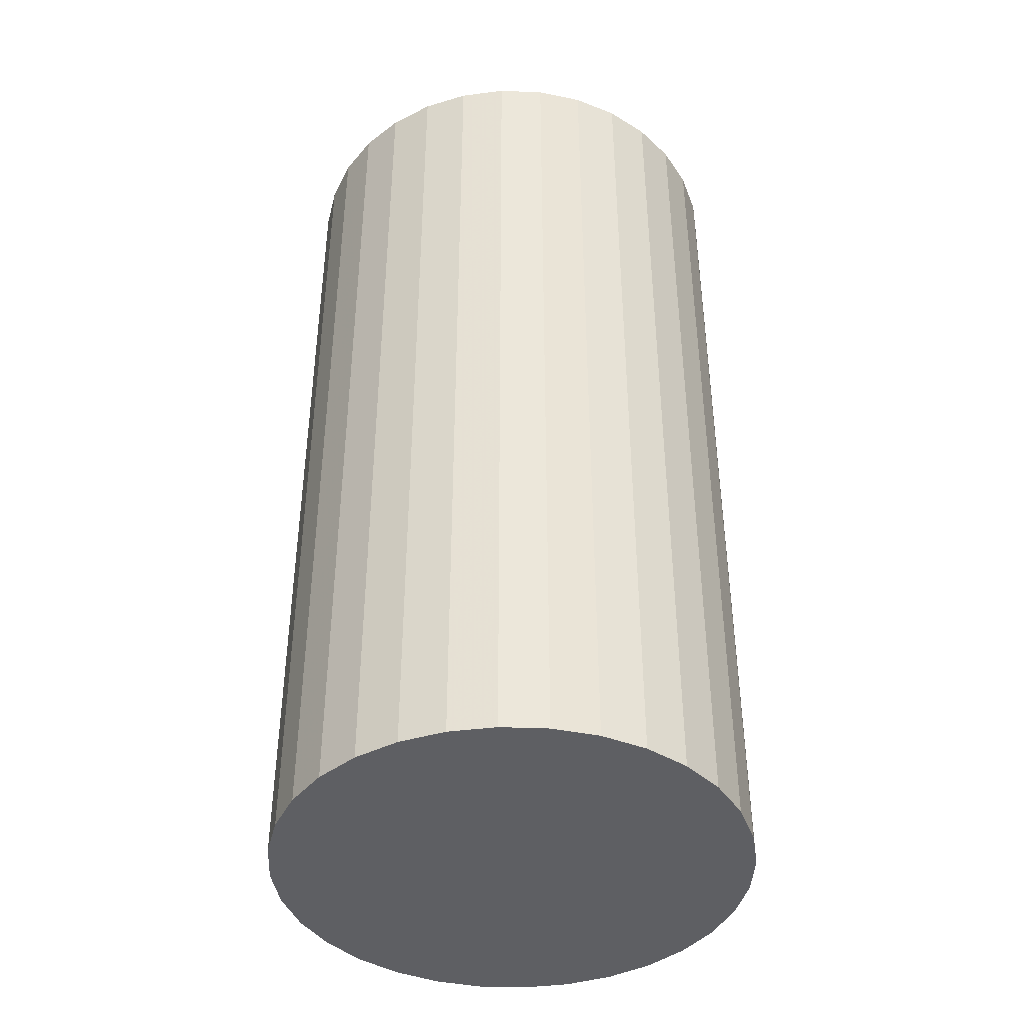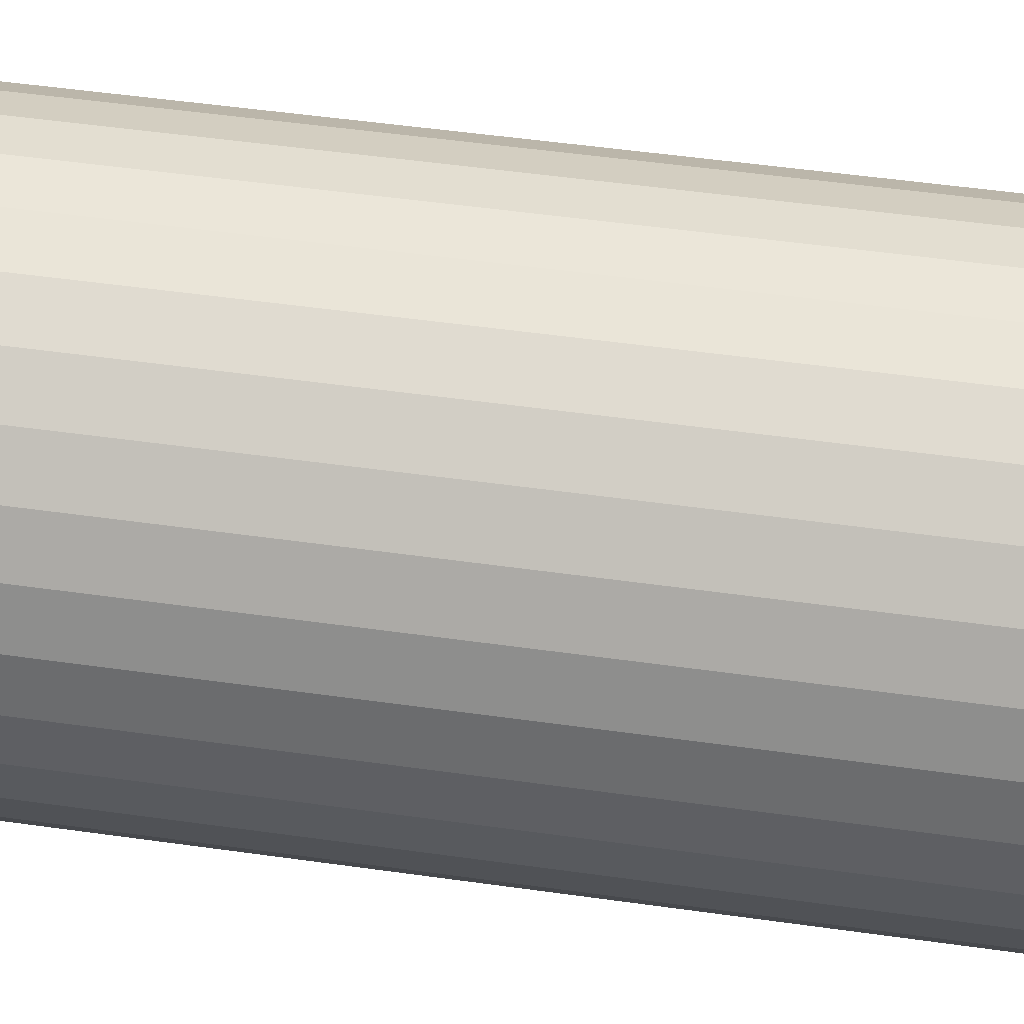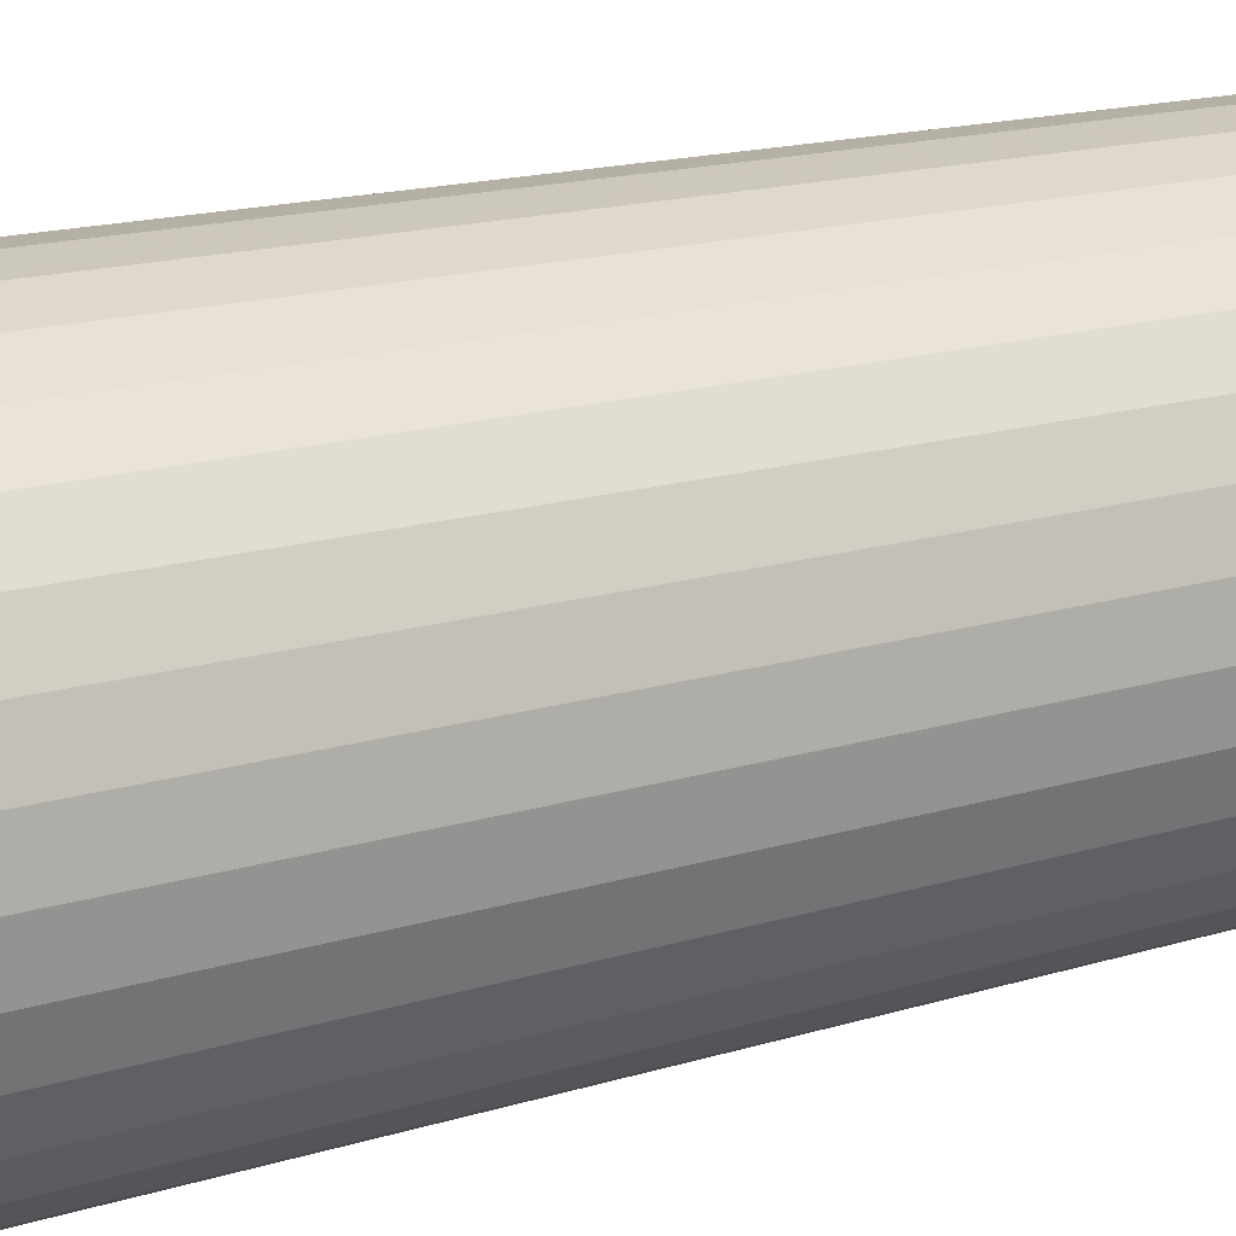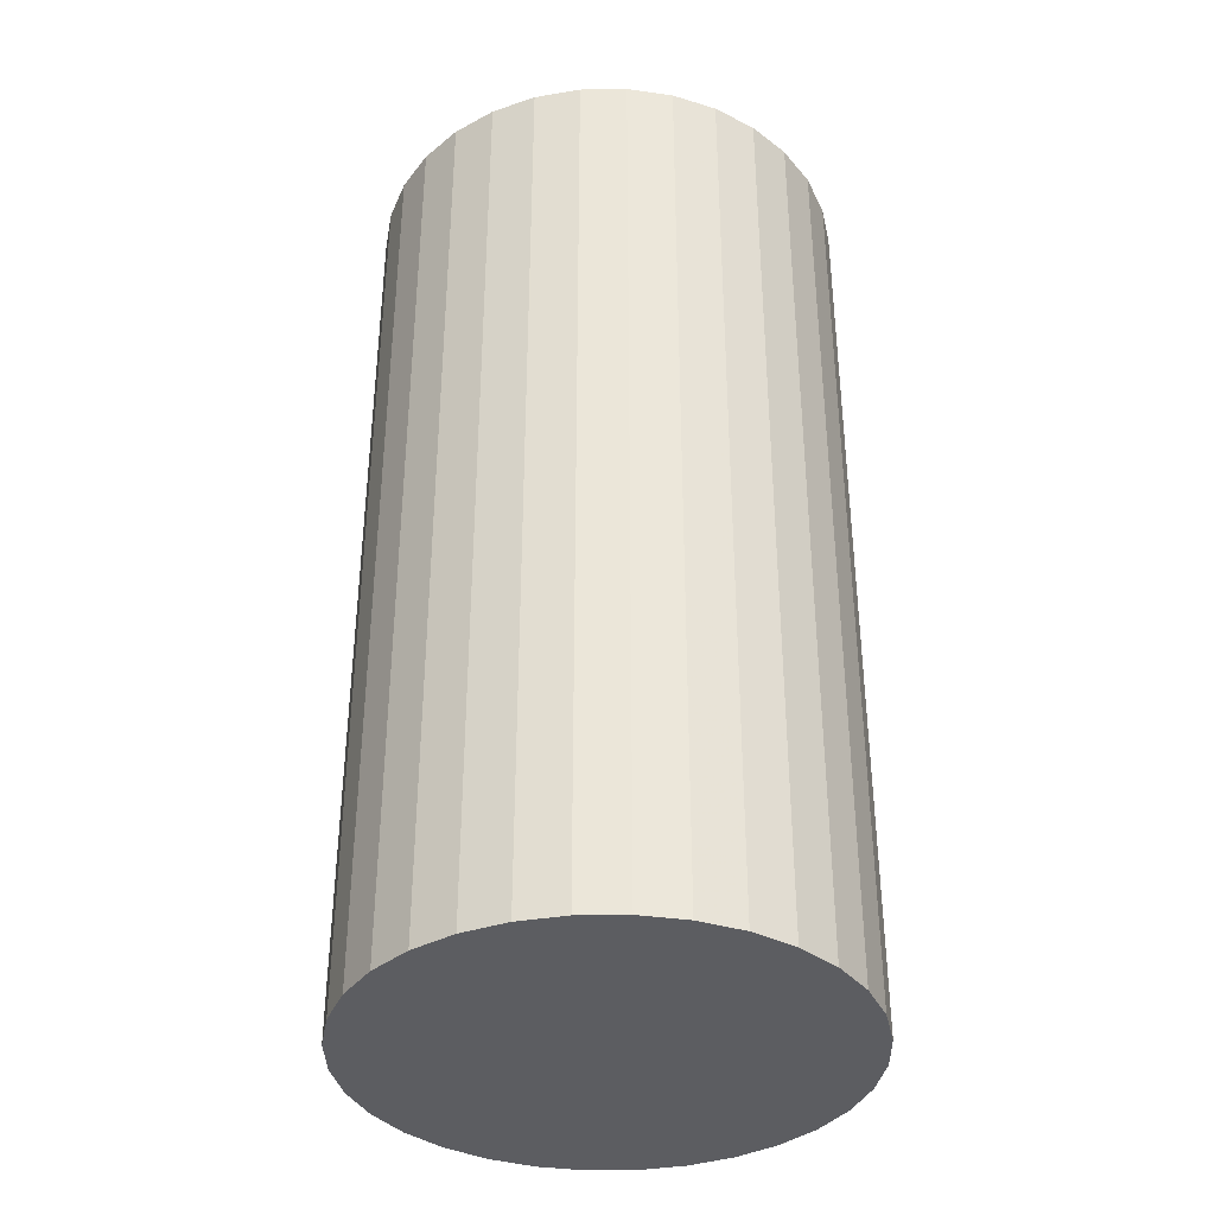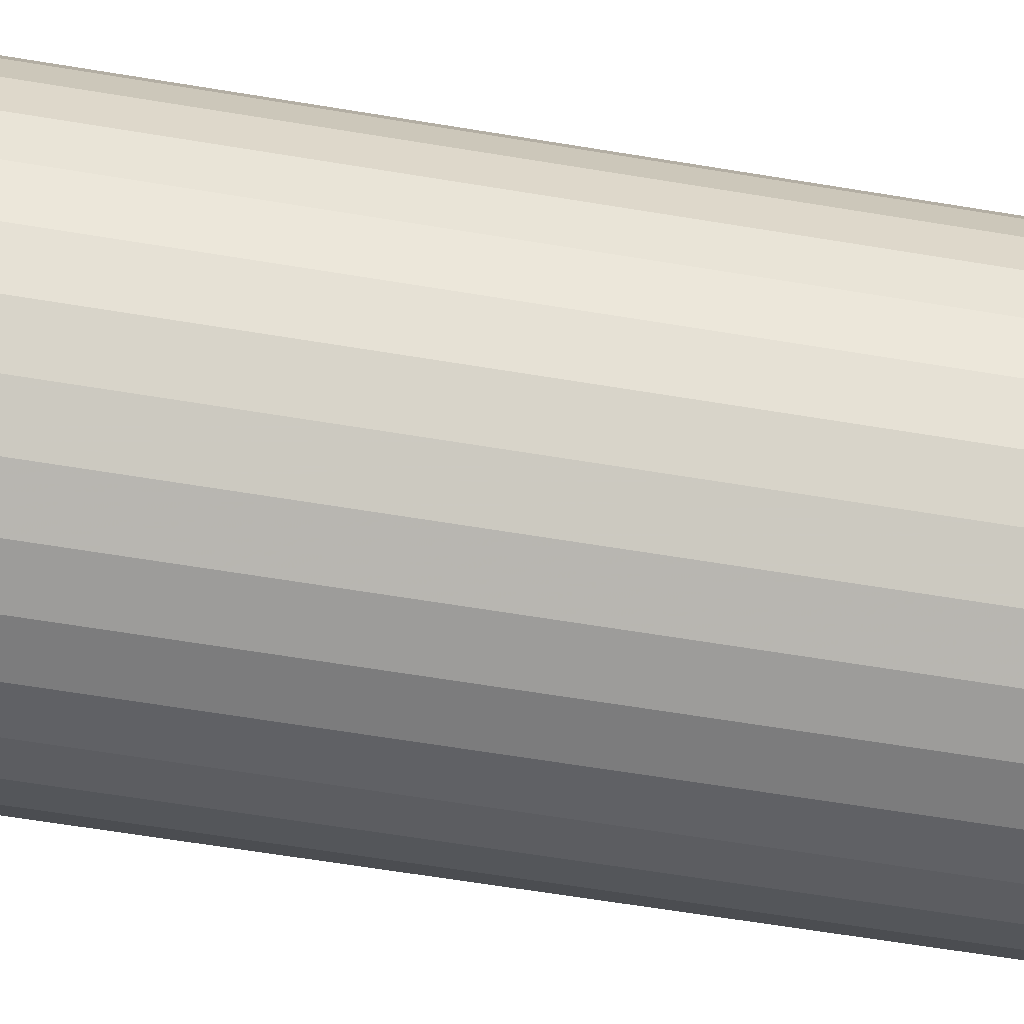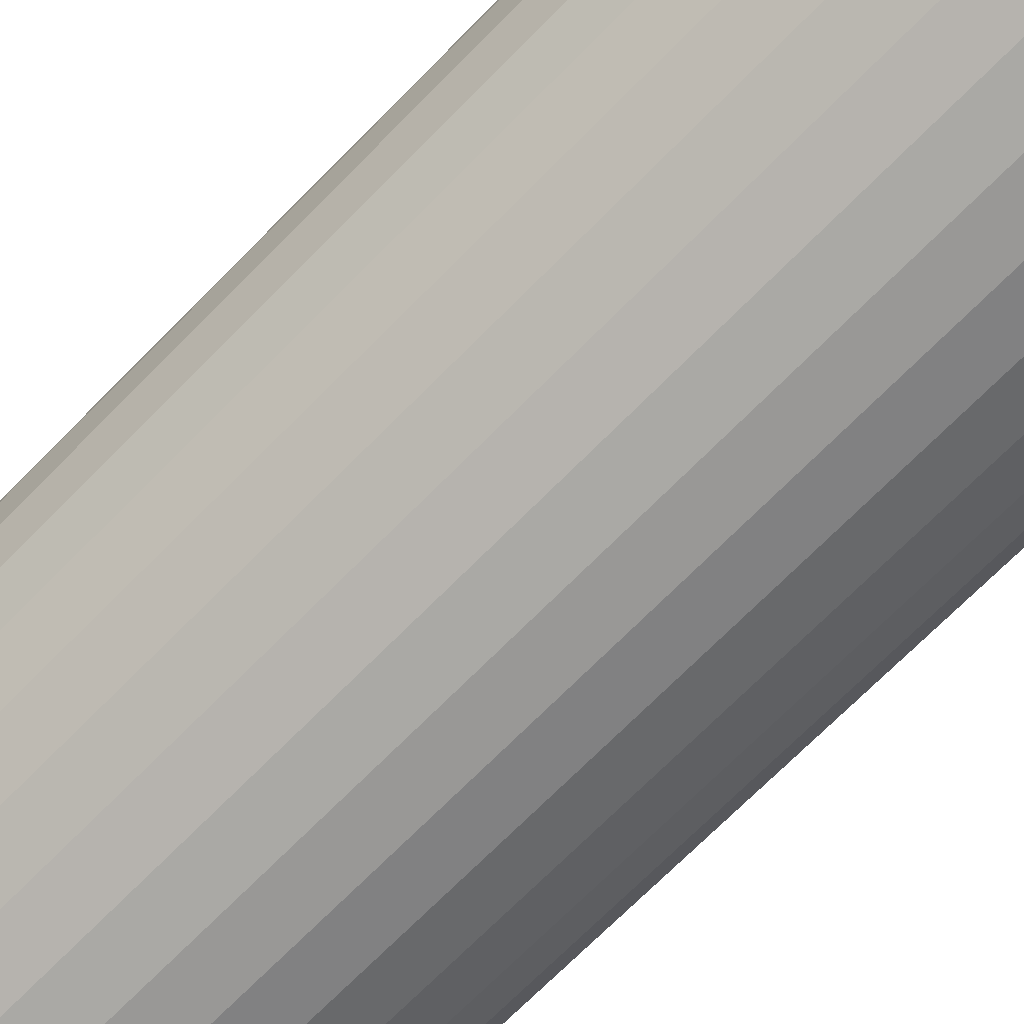
<metadata>
{"format":"obj","ext":"obj","renderer":"f3d","projection":"perspective","resolution":1024,"background":"white","views":[{"elev":-41.8,"azim":160.5,"up":"+Z"},{"elev":52.3,"azim":98.6,"up":"+Y"},{"elev":16.9,"azim":58.4,"up":"+Y"},{"elev":-36.9,"azim":119.1,"up":"+Z"},{"elev":-64.4,"azim":80.6,"up":"+Y"},{"elev":-72.2,"azim":135.2,"up":"+Y"}]}
</metadata>
<code>
v 0 0 -0.04486
v 0.02279 0 -0.04486
v 0.02279 0 0.04486
v 0 0 0.04486
v 0.02235 0.004447 -0.04486
v 0.02235 0.004447 0.04486
v 0.02106 0.008722 -0.04486
v 0.02106 0.008722 0.04486
v 0.01895 0.01266 -0.04486
v 0.01895 0.01266 0.04486
v 0.01612 0.01612 -0.04486
v 0.01612 0.01612 0.04486
v 0.01266 0.01895 -0.04486
v 0.01266 0.01895 0.04486
v 0.008722 0.02106 -0.04486
v 0.008722 0.02106 0.04486
v 0.004447 0.02235 -0.04486
v 0.004447 0.02235 0.04486
v 0 0.02279 -0.04486
v 0 0.02279 0.04486
v -0.004447 0.02235 -0.04486
v -0.004447 0.02235 0.04486
v -0.008722 0.02106 -0.04486
v -0.008722 0.02106 0.04486
v -0.01266 0.01895 -0.04486
v -0.01266 0.01895 0.04486
v -0.01612 0.01612 -0.04486
v -0.01612 0.01612 0.04486
v -0.01895 0.01266 -0.04486
v -0.01895 0.01266 0.04486
v -0.02106 0.008722 -0.04486
v -0.02106 0.008722 0.04486
v -0.02235 0.004447 -0.04486
v -0.02235 0.004447 0.04486
v -0.02279 0 -0.04486
v -0.02279 0 0.04486
v -0.02235 -0.004447 -0.04486
v -0.02235 -0.004447 0.04486
v -0.02106 -0.008722 -0.04486
v -0.02106 -0.008722 0.04486
v -0.01895 -0.01266 -0.04486
v -0.01895 -0.01266 0.04486
v -0.01612 -0.01612 -0.04486
v -0.01612 -0.01612 0.04486
v -0.01266 -0.01895 -0.04486
v -0.01266 -0.01895 0.04486
v -0.008722 -0.02106 -0.04486
v -0.008722 -0.02106 0.04486
v -0.004447 -0.02235 -0.04486
v -0.004447 -0.02235 0.04486
v -0 -0.02279 -0.04486
v -0 -0.02279 0.04486
v 0.004447 -0.02235 -0.04486
v 0.004447 -0.02235 0.04486
v 0.008722 -0.02106 -0.04486
v 0.008722 -0.02106 0.04486
v 0.01266 -0.01895 -0.04486
v 0.01266 -0.01895 0.04486
v 0.01612 -0.01612 -0.04486
v 0.01612 -0.01612 0.04486
v 0.01895 -0.01266 -0.04486
v 0.01895 -0.01266 0.04486
v 0.02106 -0.008722 -0.04486
v 0.02106 -0.008722 0.04486
v 0.02235 -0.004447 -0.04486
v 0.02235 -0.004447 0.04486
f 2 1 5
f 2 5 3
f 3 5 6
f 3 6 4
f 5 1 7
f 5 7 6
f 6 7 8
f 6 8 4
f 7 1 9
f 7 9 8
f 8 9 10
f 8 10 4
f 9 1 11
f 9 11 10
f 10 11 12
f 10 12 4
f 11 1 13
f 11 13 12
f 12 13 14
f 12 14 4
f 13 1 15
f 13 15 14
f 14 15 16
f 14 16 4
f 15 1 17
f 15 17 16
f 16 17 18
f 16 18 4
f 17 1 19
f 17 19 18
f 18 19 20
f 18 20 4
f 19 1 21
f 19 21 20
f 20 21 22
f 20 22 4
f 21 1 23
f 21 23 22
f 22 23 24
f 22 24 4
f 23 1 25
f 23 25 24
f 24 25 26
f 24 26 4
f 25 1 27
f 25 27 26
f 26 27 28
f 26 28 4
f 27 1 29
f 27 29 28
f 28 29 30
f 28 30 4
f 29 1 31
f 29 31 30
f 30 31 32
f 30 32 4
f 31 1 33
f 31 33 32
f 32 33 34
f 32 34 4
f 33 1 35
f 33 35 34
f 34 35 36
f 34 36 4
f 35 1 37
f 35 37 36
f 36 37 38
f 36 38 4
f 37 1 39
f 37 39 38
f 38 39 40
f 38 40 4
f 39 1 41
f 39 41 40
f 40 41 42
f 40 42 4
f 41 1 43
f 41 43 42
f 42 43 44
f 42 44 4
f 43 1 45
f 43 45 44
f 44 45 46
f 44 46 4
f 45 1 47
f 45 47 46
f 46 47 48
f 46 48 4
f 47 1 49
f 47 49 48
f 48 49 50
f 48 50 4
f 49 1 51
f 49 51 50
f 50 51 52
f 50 52 4
f 51 1 53
f 51 53 52
f 52 53 54
f 52 54 4
f 53 1 55
f 53 55 54
f 54 55 56
f 54 56 4
f 55 1 57
f 55 57 56
f 56 57 58
f 56 58 4
f 57 1 59
f 57 59 58
f 58 59 60
f 58 60 4
f 59 1 61
f 59 61 60
f 60 61 62
f 60 62 4
f 61 1 63
f 61 63 62
f 62 63 64
f 62 64 4
f 63 1 65
f 63 65 64
f 64 65 66
f 64 66 4
f 65 1 2
f 65 2 66
f 66 2 3
f 66 3 4

</code>
